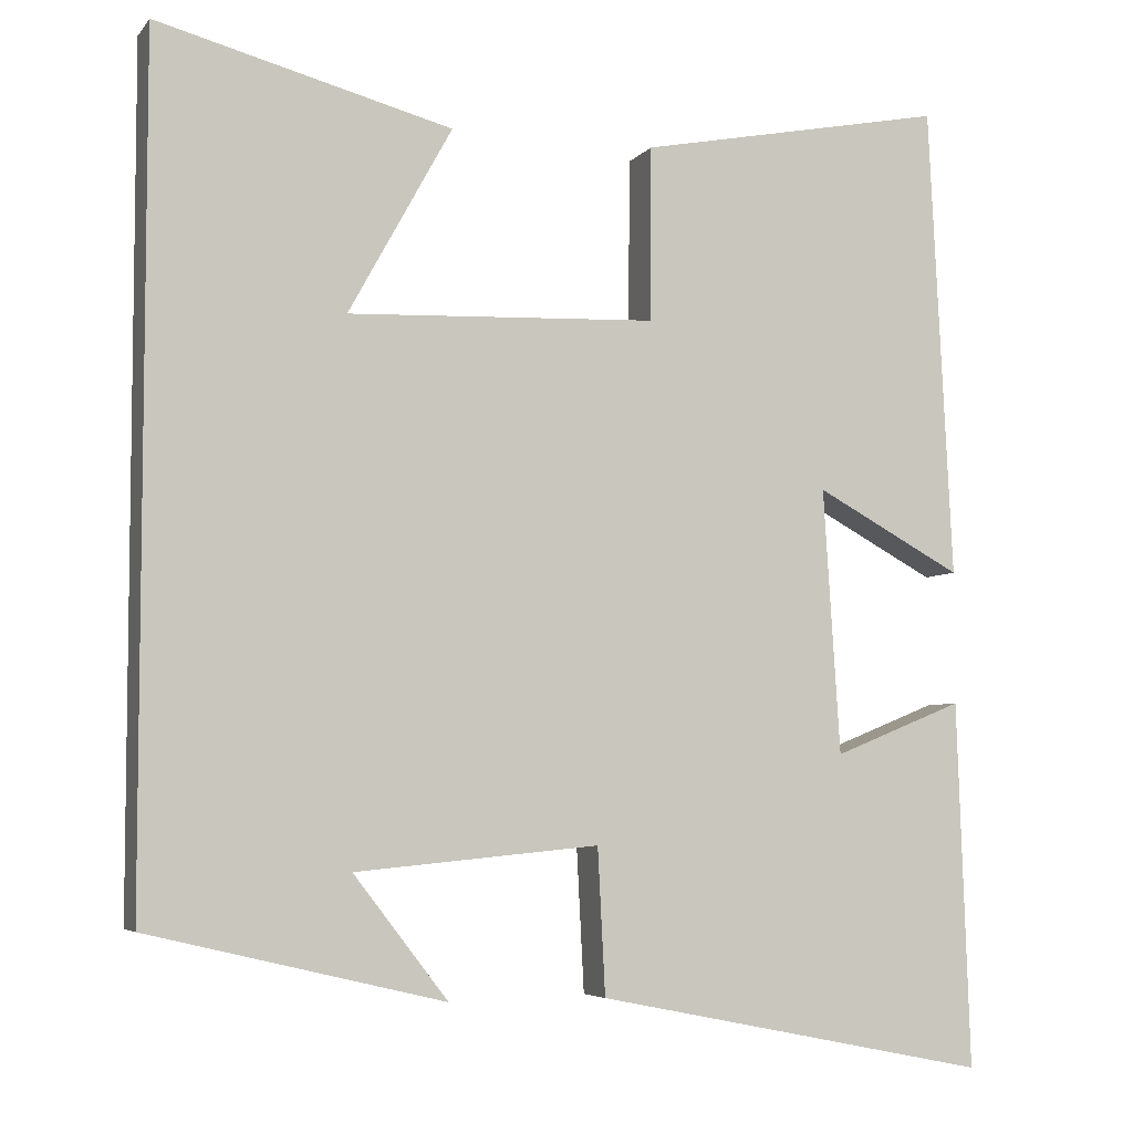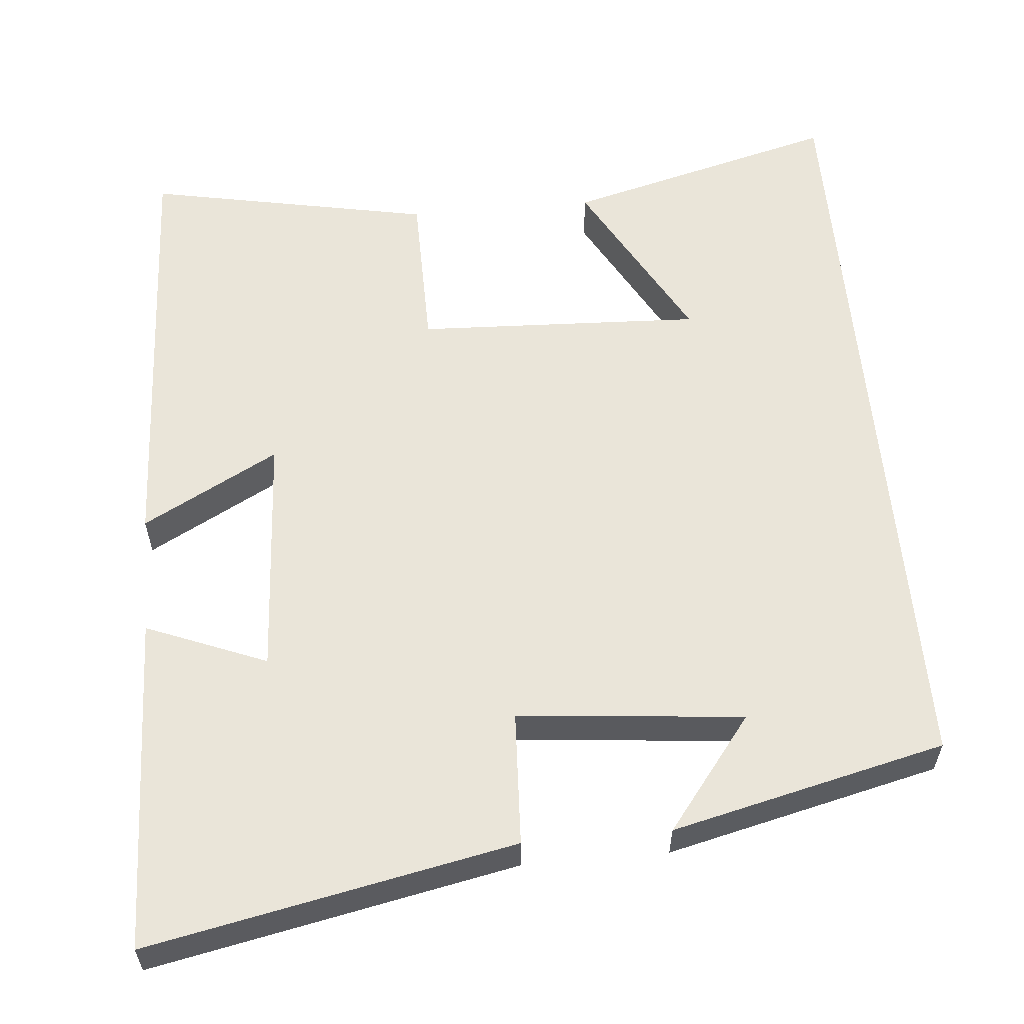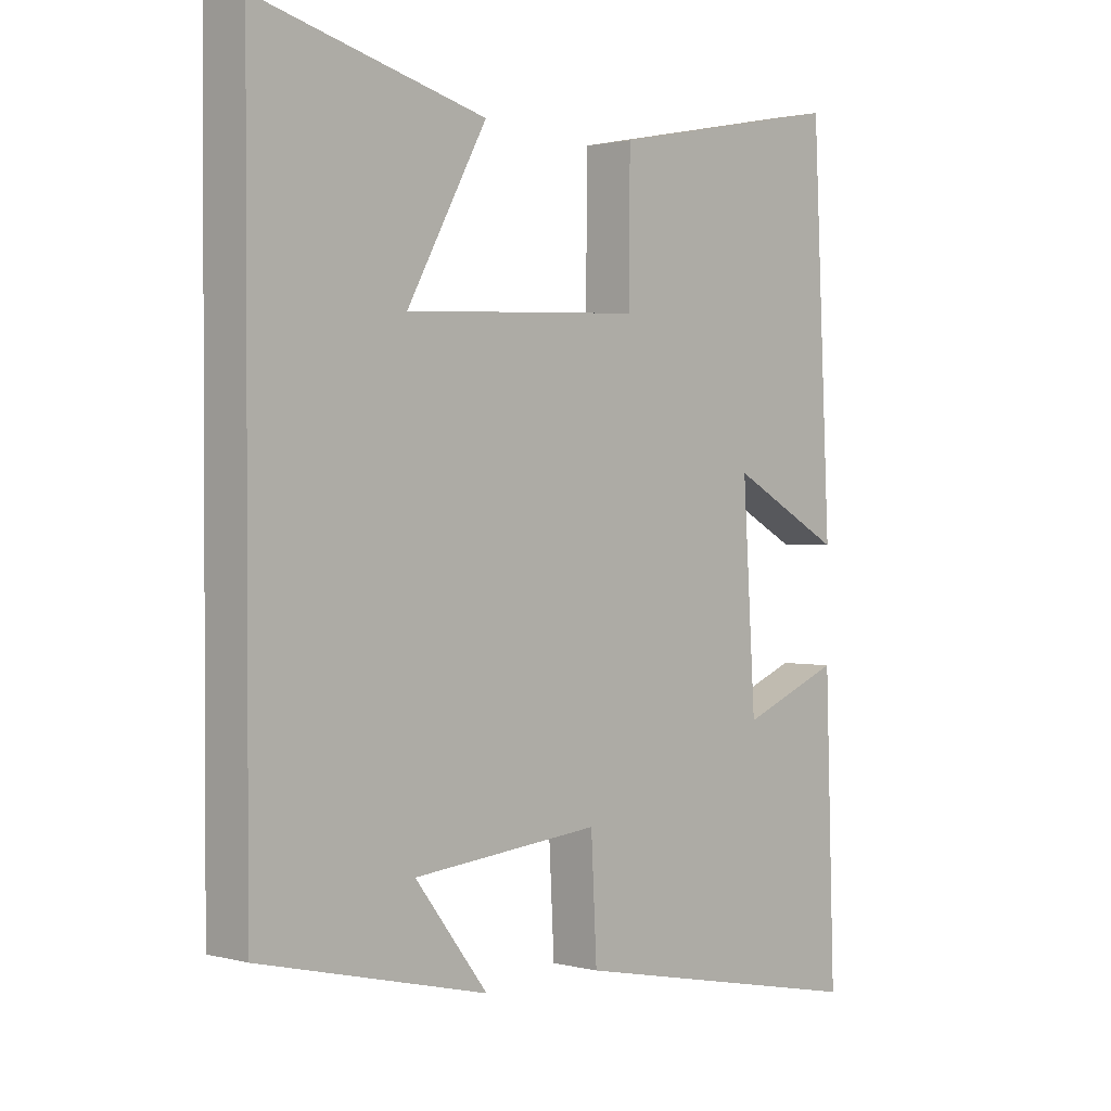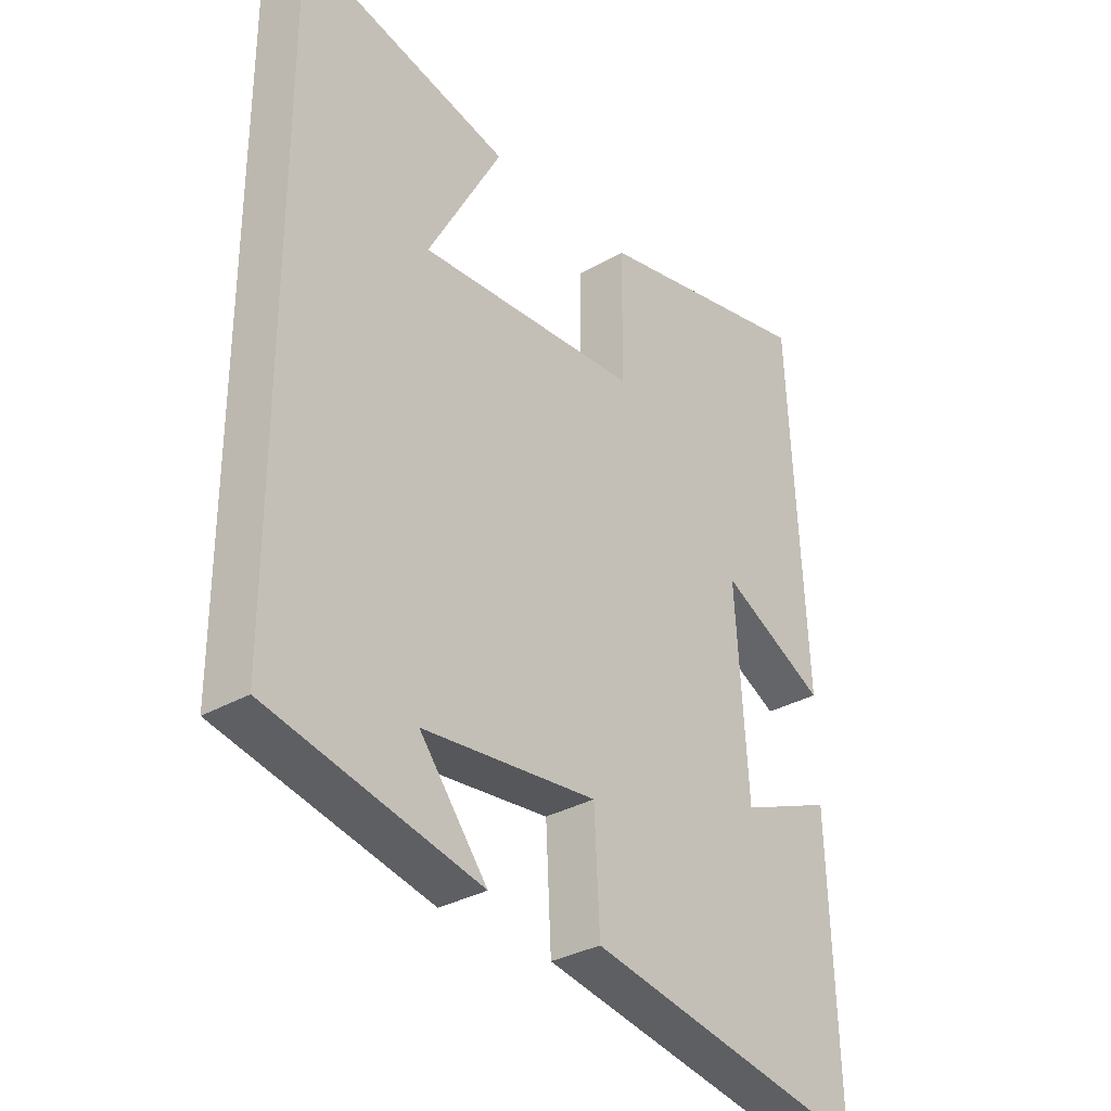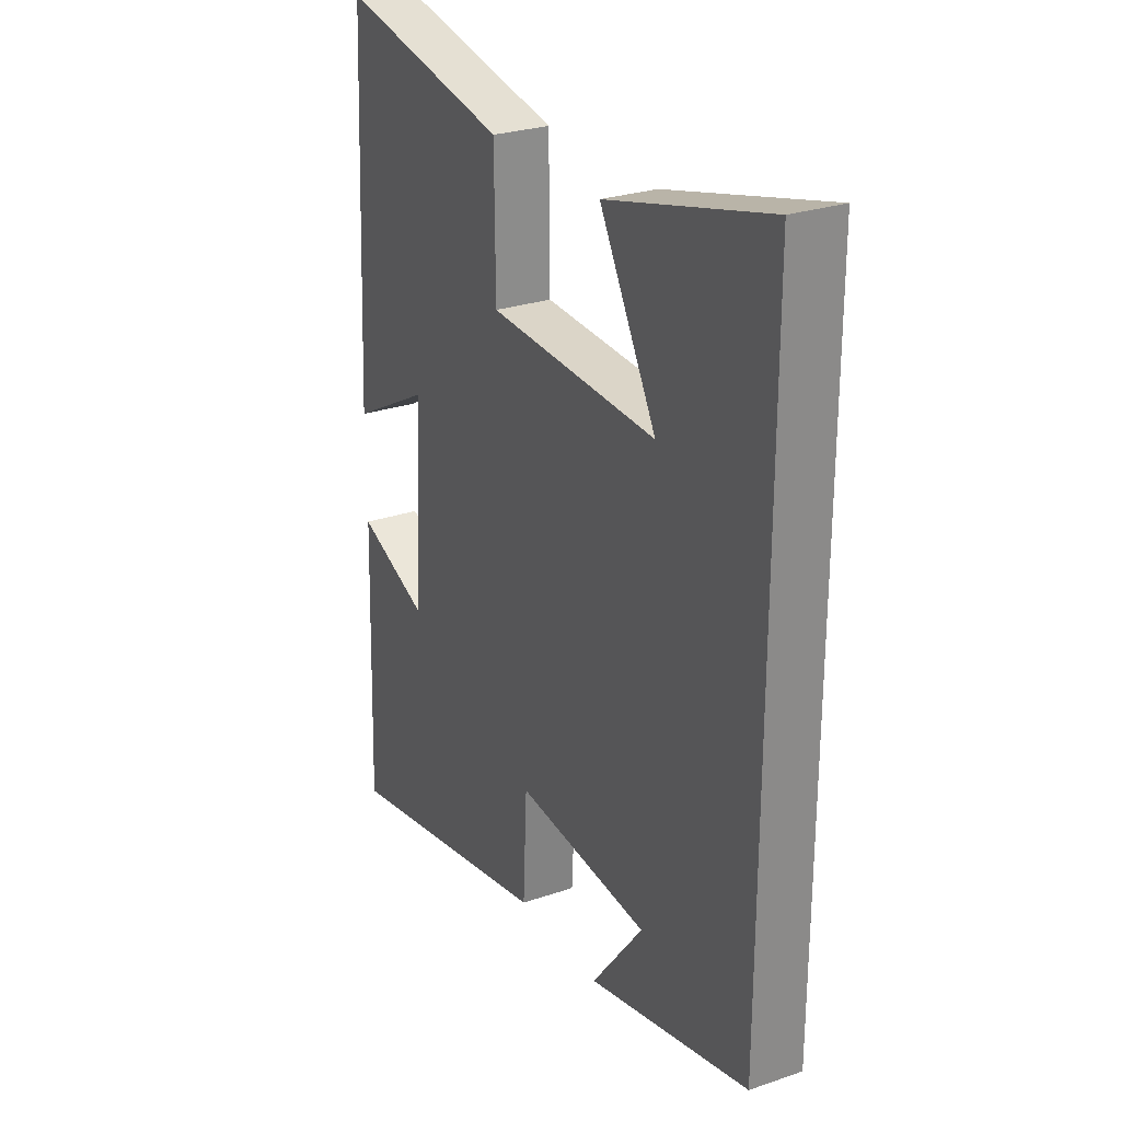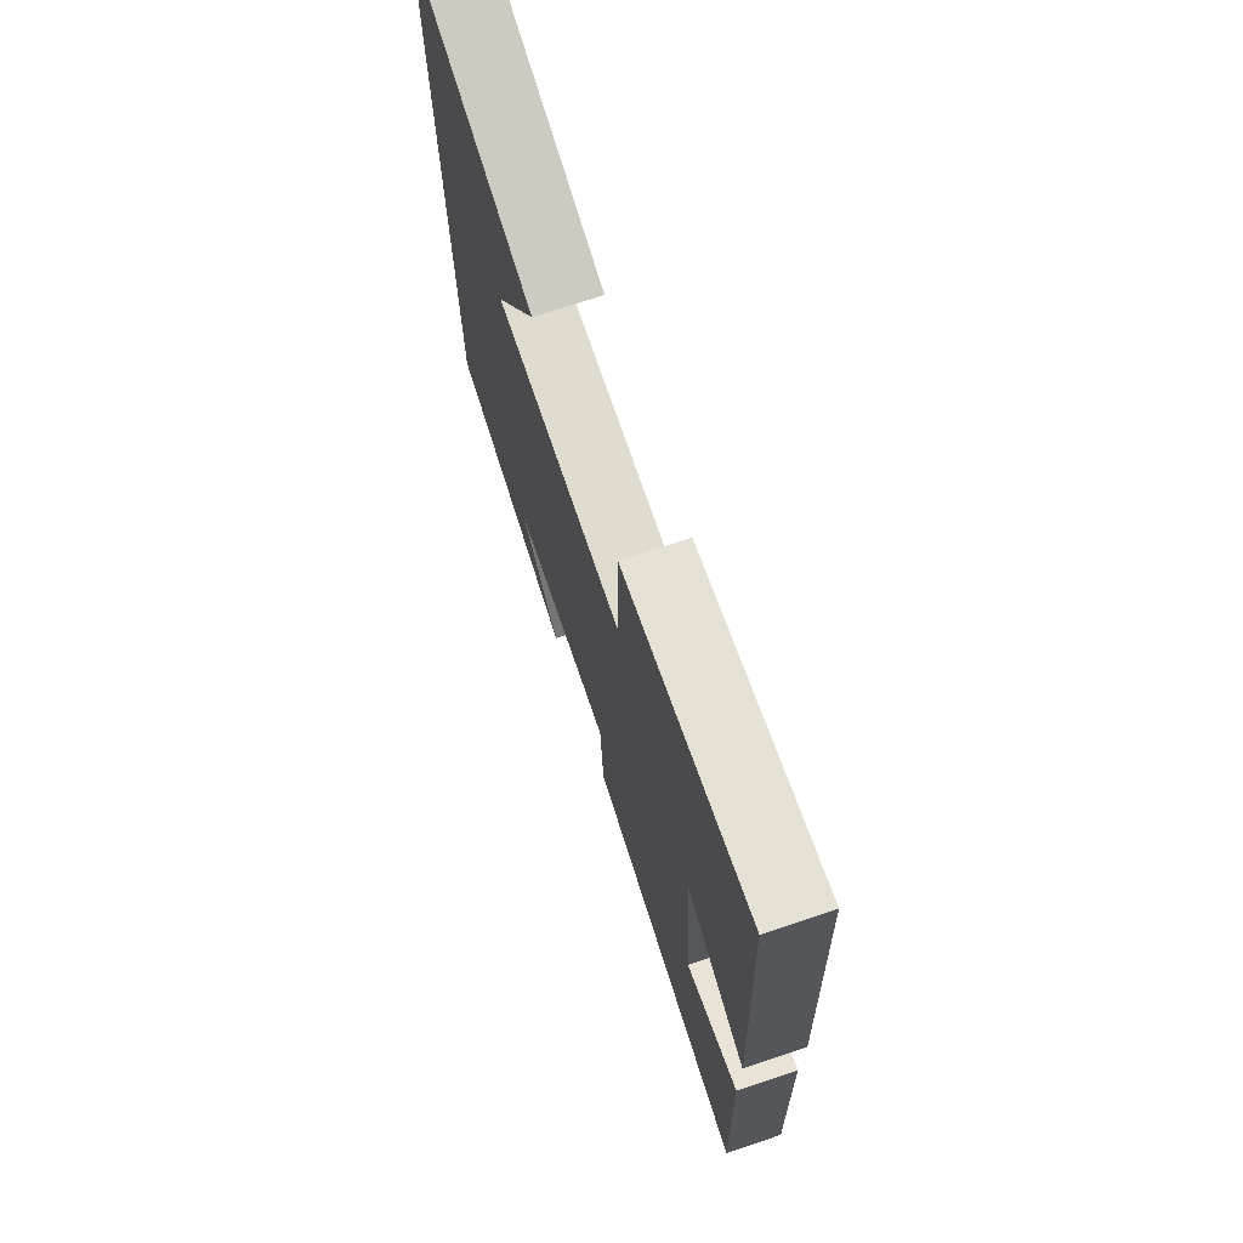
<metadata>
{"format":"obj","ext":"obj","renderer":"f3d","projection":"perspective","resolution":1024,"background":"white","views":[{"elev":-5.3,"azim":-20.1,"up":"+Z"},{"elev":58.3,"azim":174.8,"up":"+Y"},{"elev":1.5,"azim":-47.0,"up":"+Z"},{"elev":-31.8,"azim":-50.5,"up":"+Z"},{"elev":27.1,"azim":-117.9,"up":"+Z"},{"elev":72.6,"azim":71.5,"up":"+Z"}]}
</metadata>
<code>
v 0.472 0.07 0.573
v 0.5 0.07 0.004
v 0.324 0.07 0.099
v 0.344 0.07 -0.219
v 0.5 0.07 -0.156
v 0.515 0.07 -0.595
v 0.042 0.07 -0.5
v 0.033 0.07 -0.326
v -0.259 0.07 -0.354
v -0.146 0.07 -0.5
v -0.5 0.07 -0.416
v -0.5 0.07 0.593
v -0.146 0.07 0.5
v -0.27 0.07 0.275
v 0.1 0.07 0.291
v 0.102 0.07 0.5
v 0.472 0 0.573
v 0.5 0 0.004
v 0.324 0 0.099
v 0.344 0 -0.219
v 0.5 0 -0.156
v 0.515 0 -0.595
v 0.042 0 -0.5
v 0.033 0 -0.326
v -0.259 0 -0.354
v -0.146 0 -0.5
v -0.5 0 -0.416
v -0.5 0 0.593
v -0.146 0 0.5
v -0.27 0 0.275
v 0.1 0 0.291
v 0.102 0 0.5
f 15 16 1 2
f 12 13 14
f 11 12 14
f 9 10 11
f 9 11 14 15
f 6 7 8
f 4 5 6
f 4 6 8
f 3 4 8 9
f 15 2 3
f 3 9 15
f 18 17 32 31
f 30 29 28
f 30 28 27
f 27 26 25
f 31 30 27 25
f 24 23 22
f 22 21 20
f 24 22 20
f 25 24 20 19
f 19 18 31
f 31 25 19
f 1 17 18 2
f 2 18 19 3
f 3 19 20 4
f 4 20 21 5
f 5 21 22 6
f 6 22 23 7
f 7 23 24 8
f 8 24 25 9
f 9 25 26 10
f 10 26 27 11
f 11 27 28 12
f 12 28 29 13
f 13 29 30 14
f 14 30 31 15
f 15 31 32 16
f 16 32 17 1

</code>
